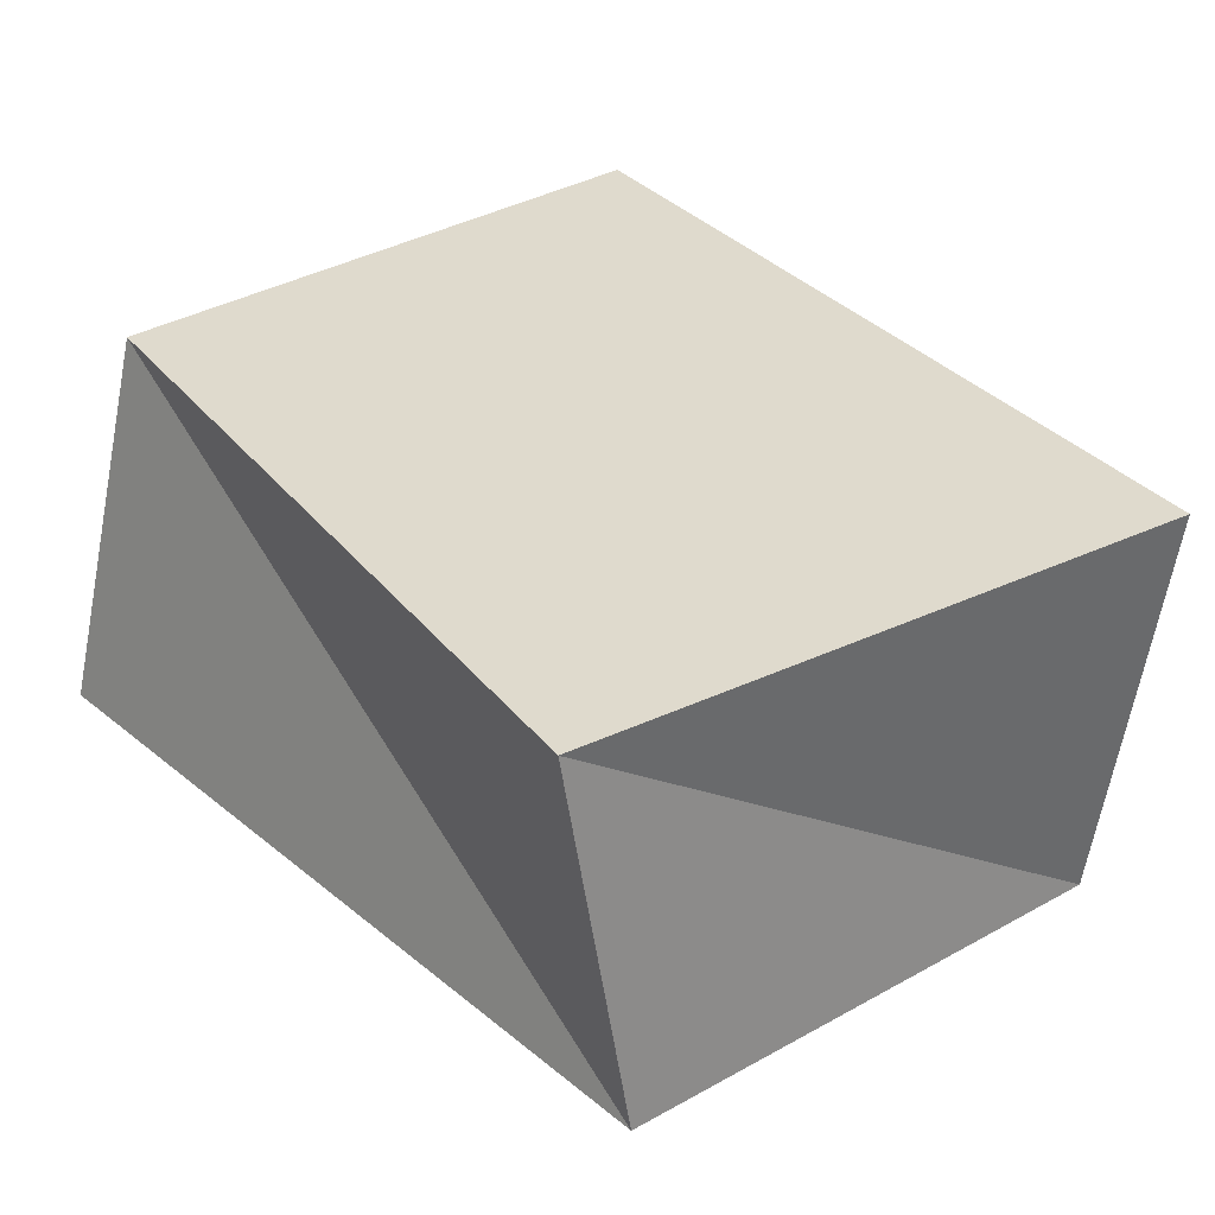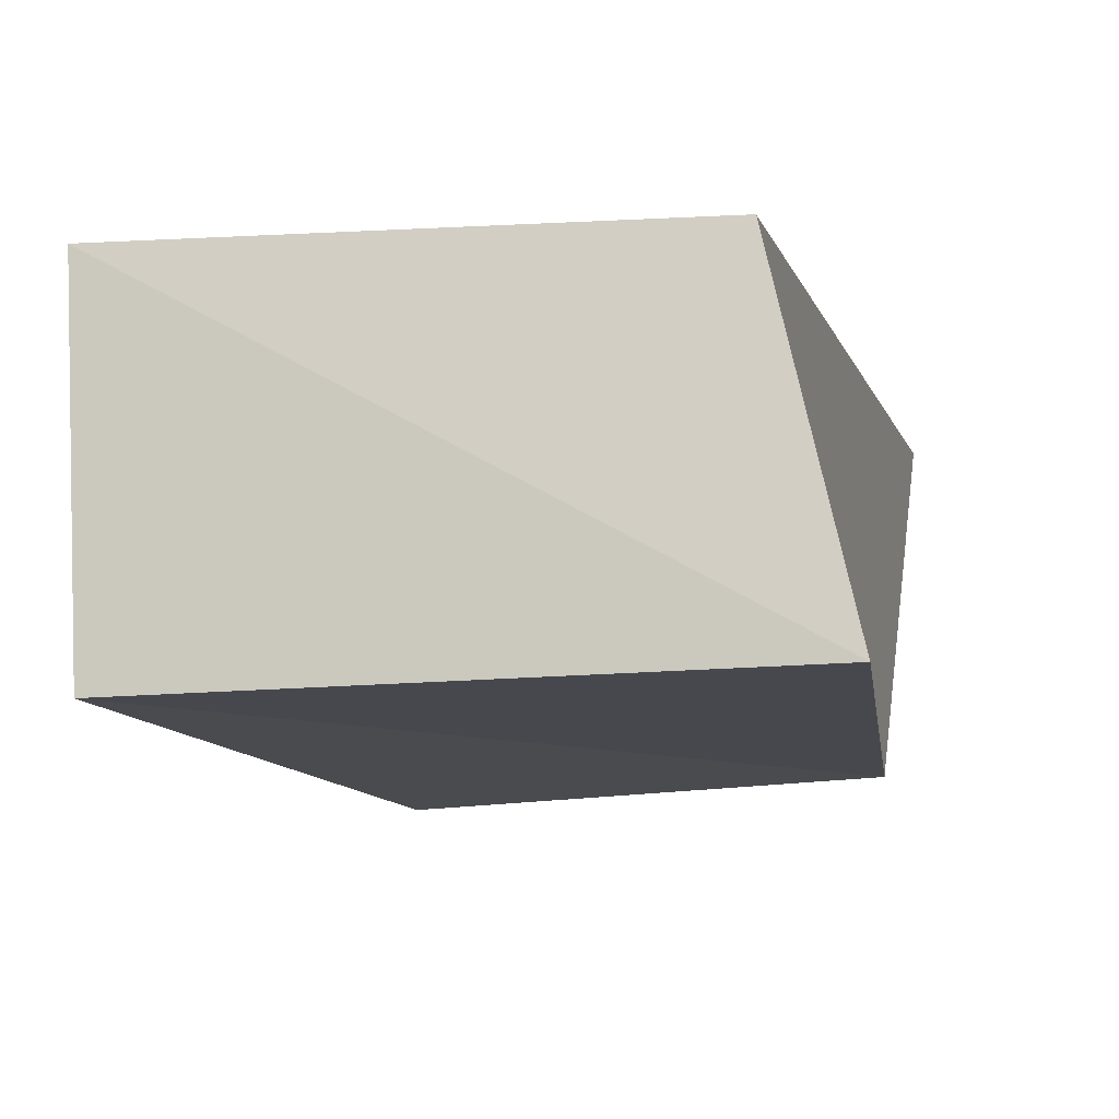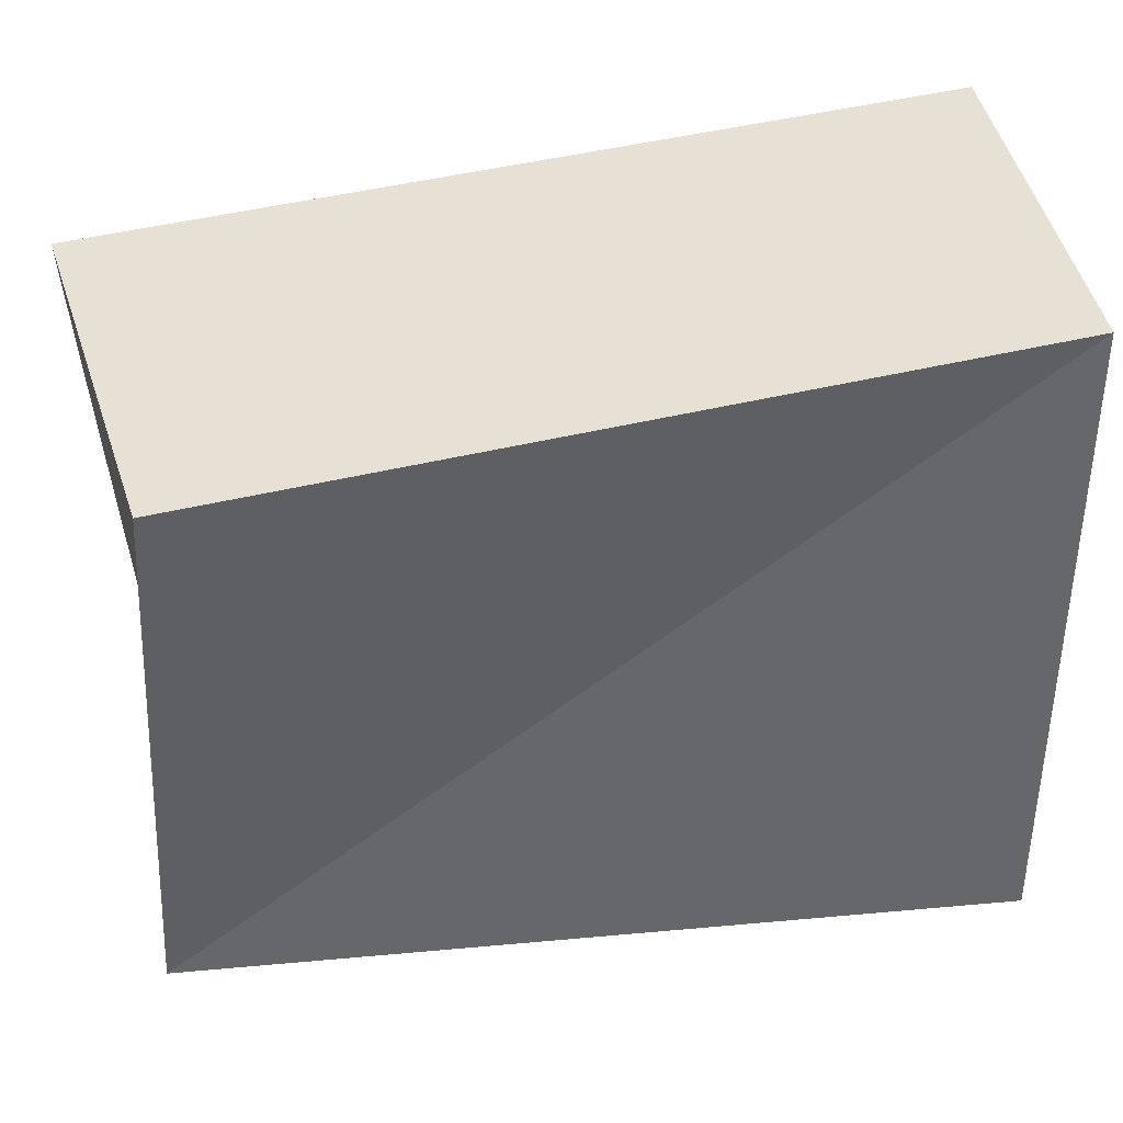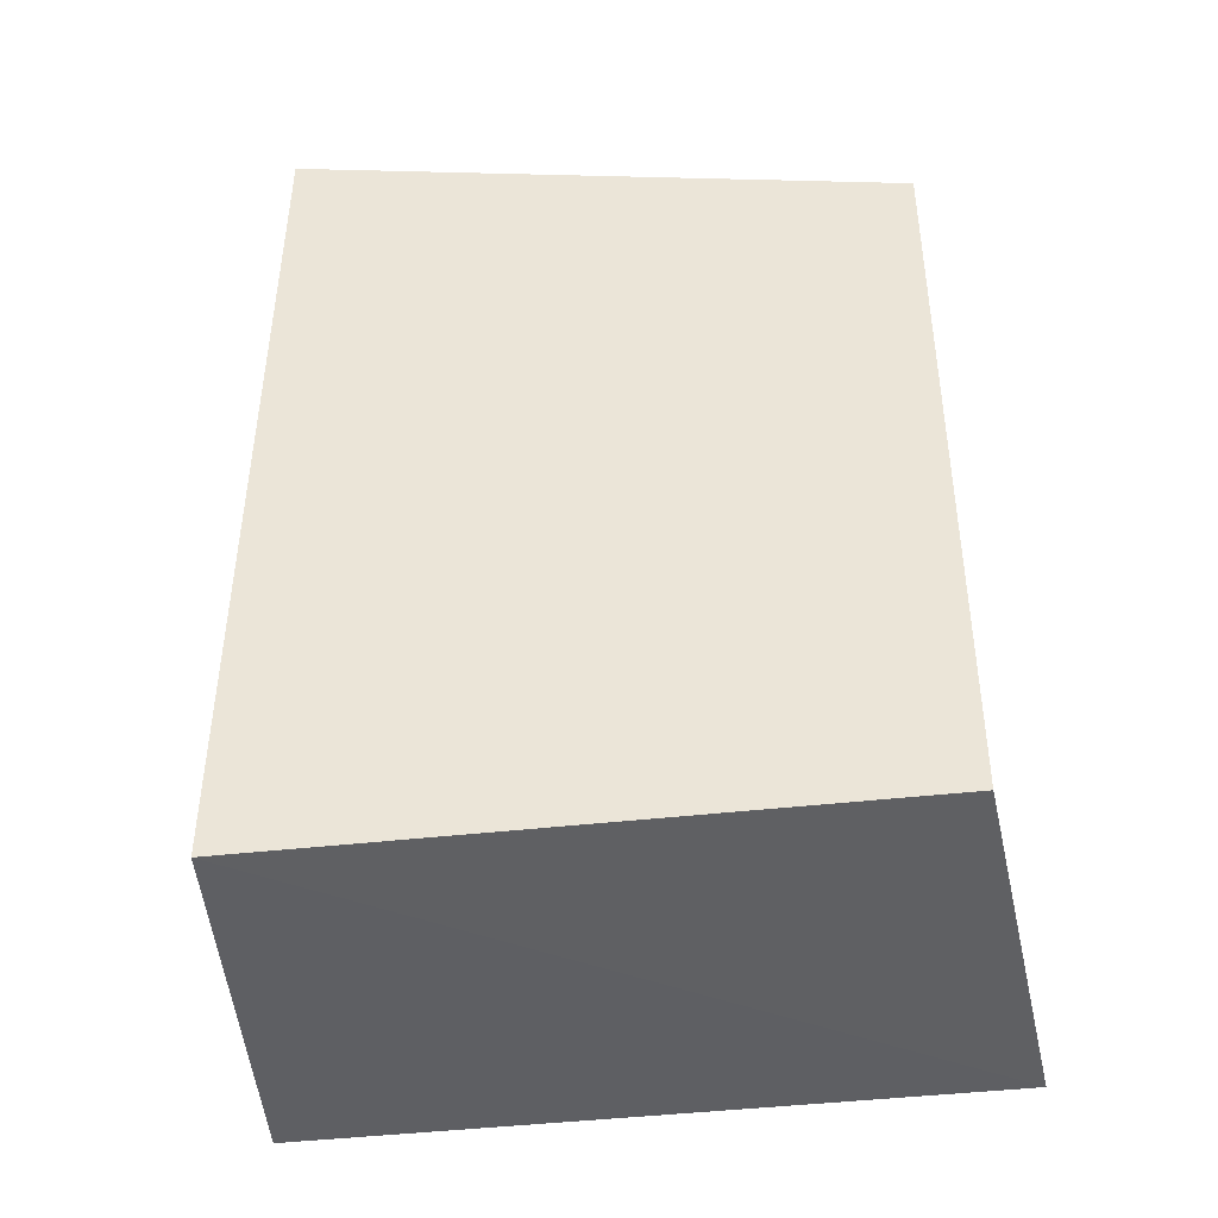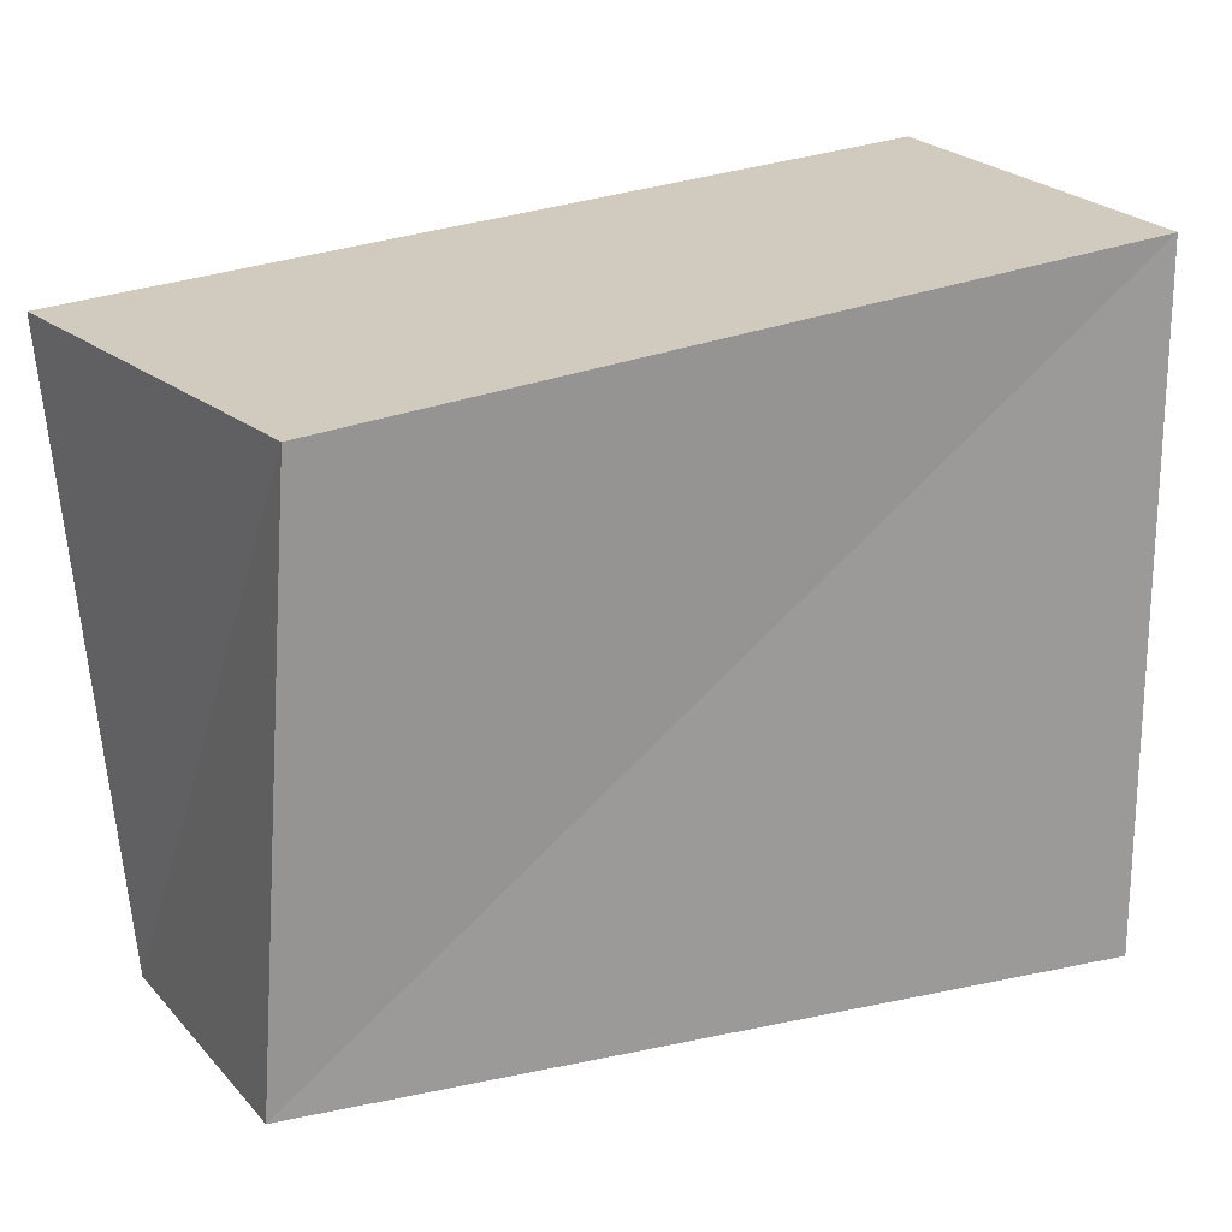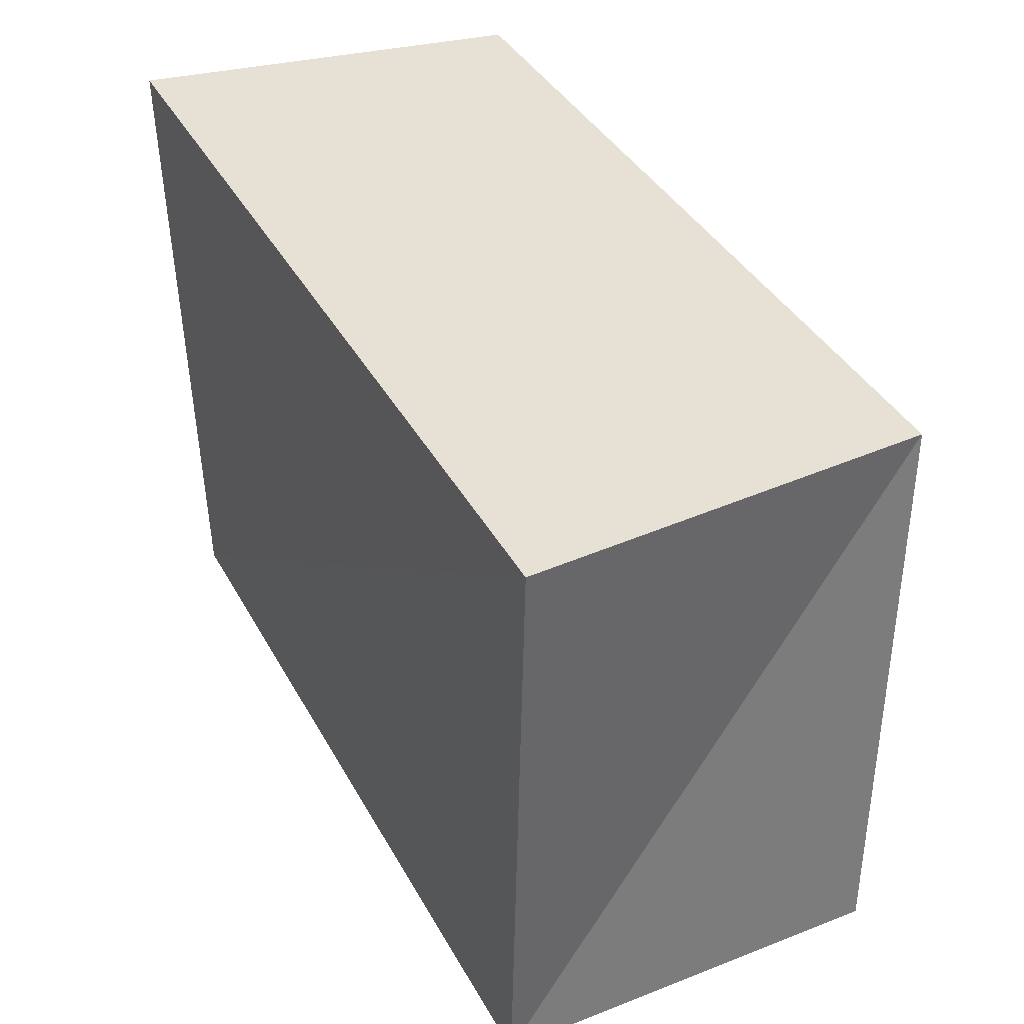
<metadata>
{"format":"obj","ext":"obj","renderer":"f3d","projection":"perspective","resolution":1024,"background":"white","views":[{"elev":31.8,"azim":52.6,"up":"+Z"},{"elev":-11.9,"azim":-77.3,"up":"+Z"},{"elev":37.8,"azim":169.4,"up":"+Y"},{"elev":45.7,"azim":-94.8,"up":"+Z"},{"elev":19.4,"azim":151.1,"up":"+Y"},{"elev":35.1,"azim":63.8,"up":"+Y"}]}
</metadata>
<code>
v -0.03916 -0.02726 0.01961
v -0.04129 -0.03597 -0.0194
v -0.04092 0.03216 -0.02005
v 0.04093 -0.0348 0.01858
v -0.04175 0.0343 0.02097
v 0.04384 -0.03007 -0.01904
v 0.04658 0.027 0.02004
v 0.04124 0.02542 -0.02192
f 1 5 2
f 6 1 2
f 2 5 3
f 3 6 2
f 1 7 5
f 4 1 6
f 4 7 1
f 5 7 3
f 8 6 3
f 3 7 8
f 8 4 6
f 7 4 8

</code>
